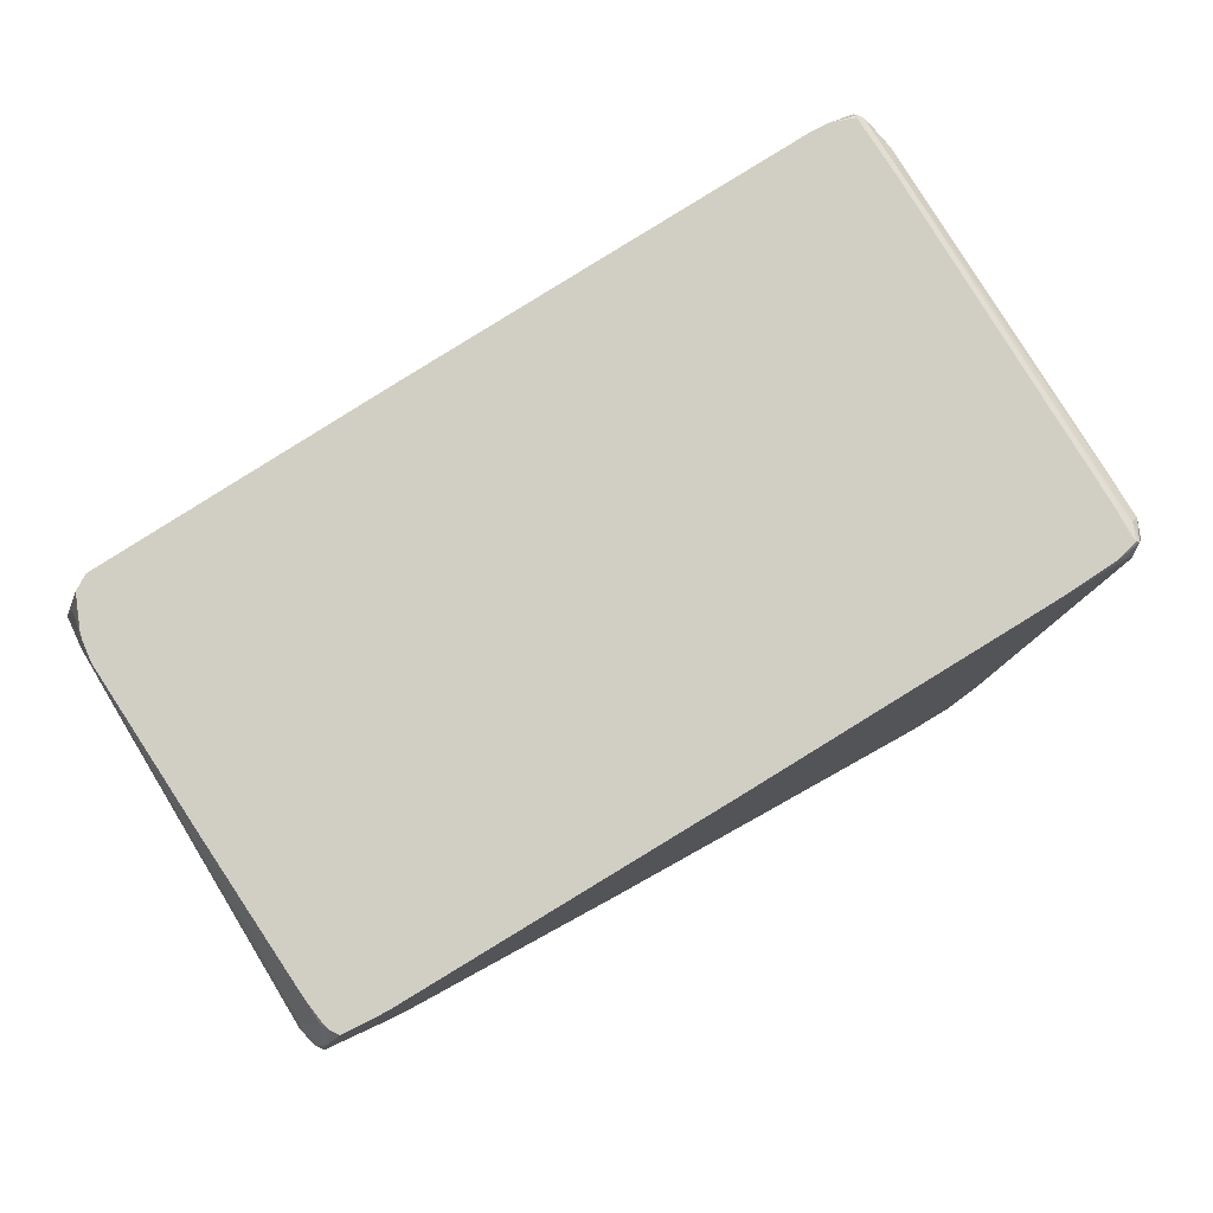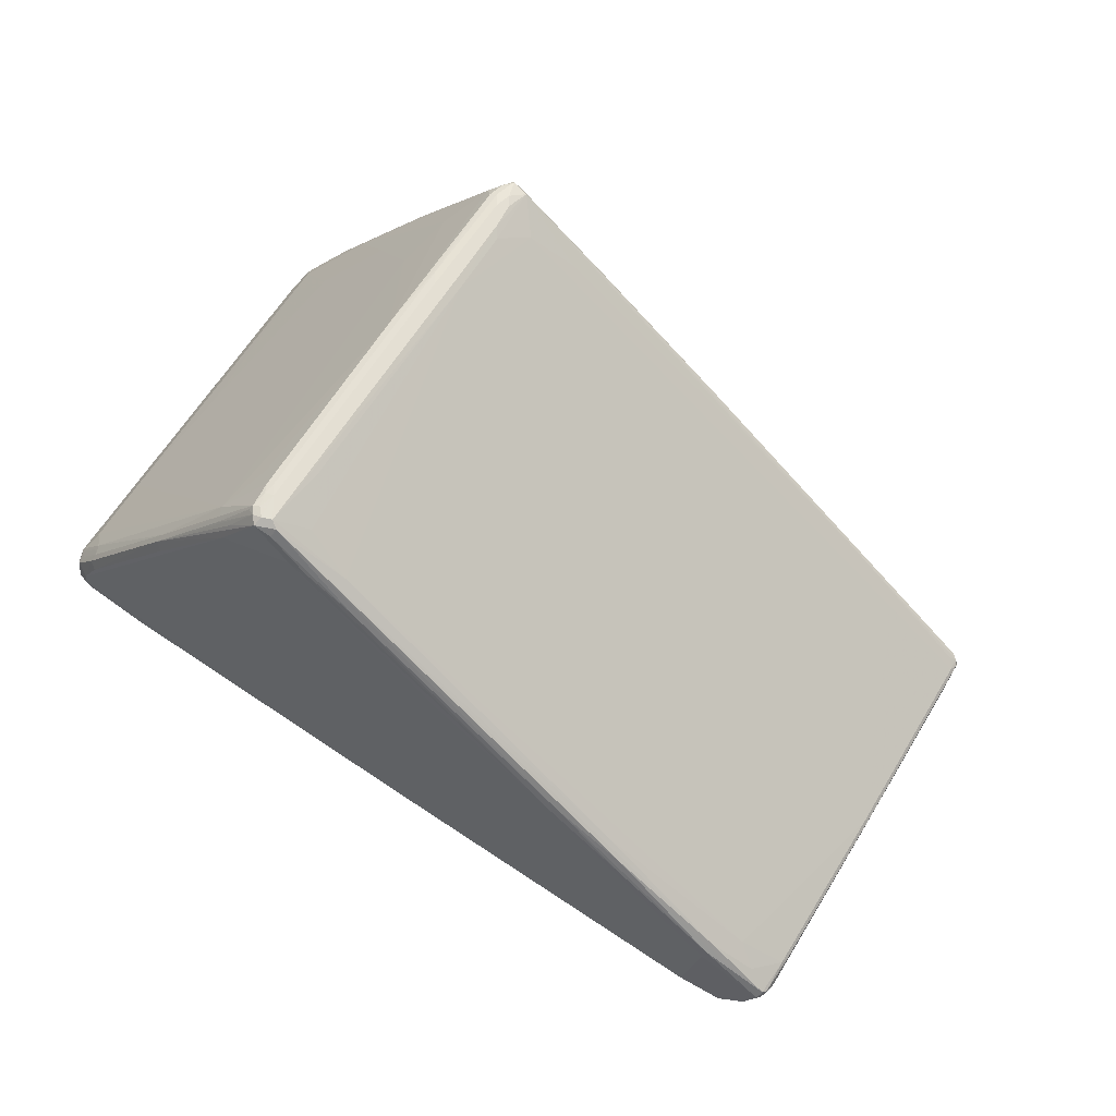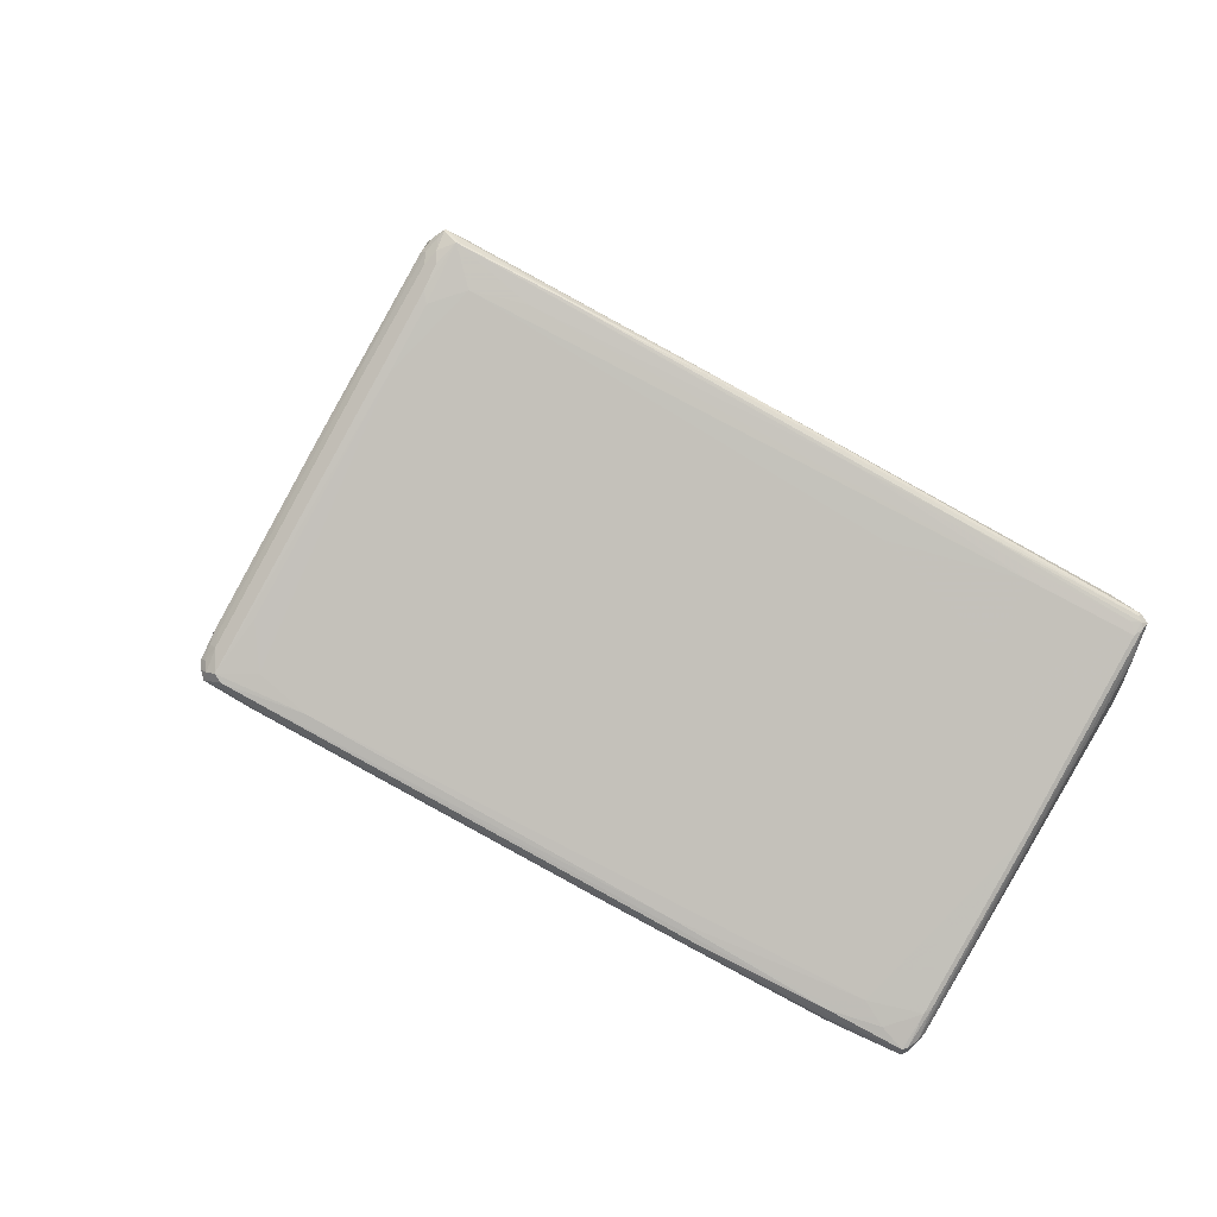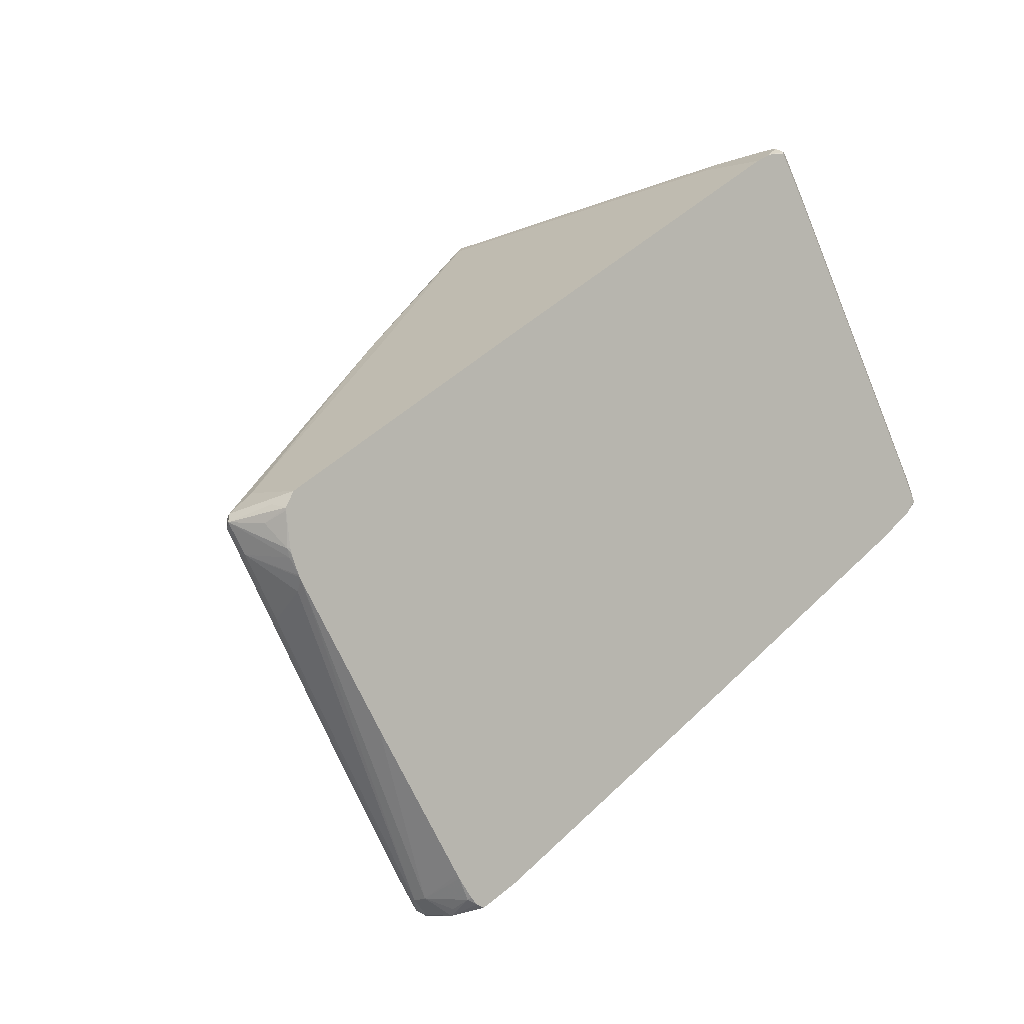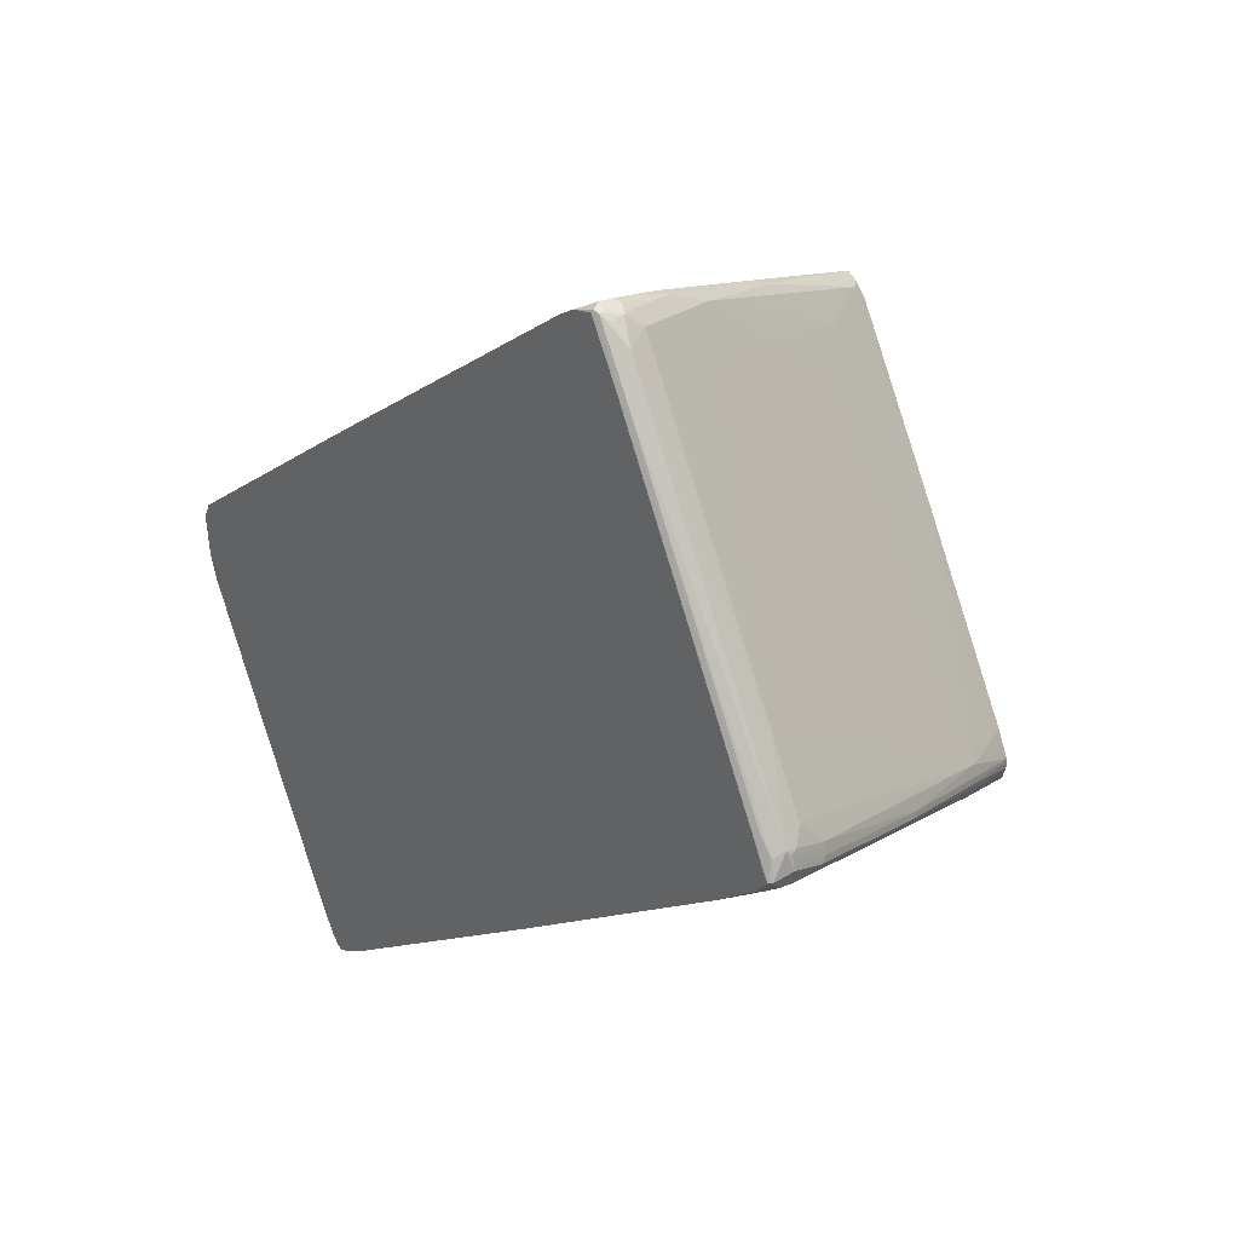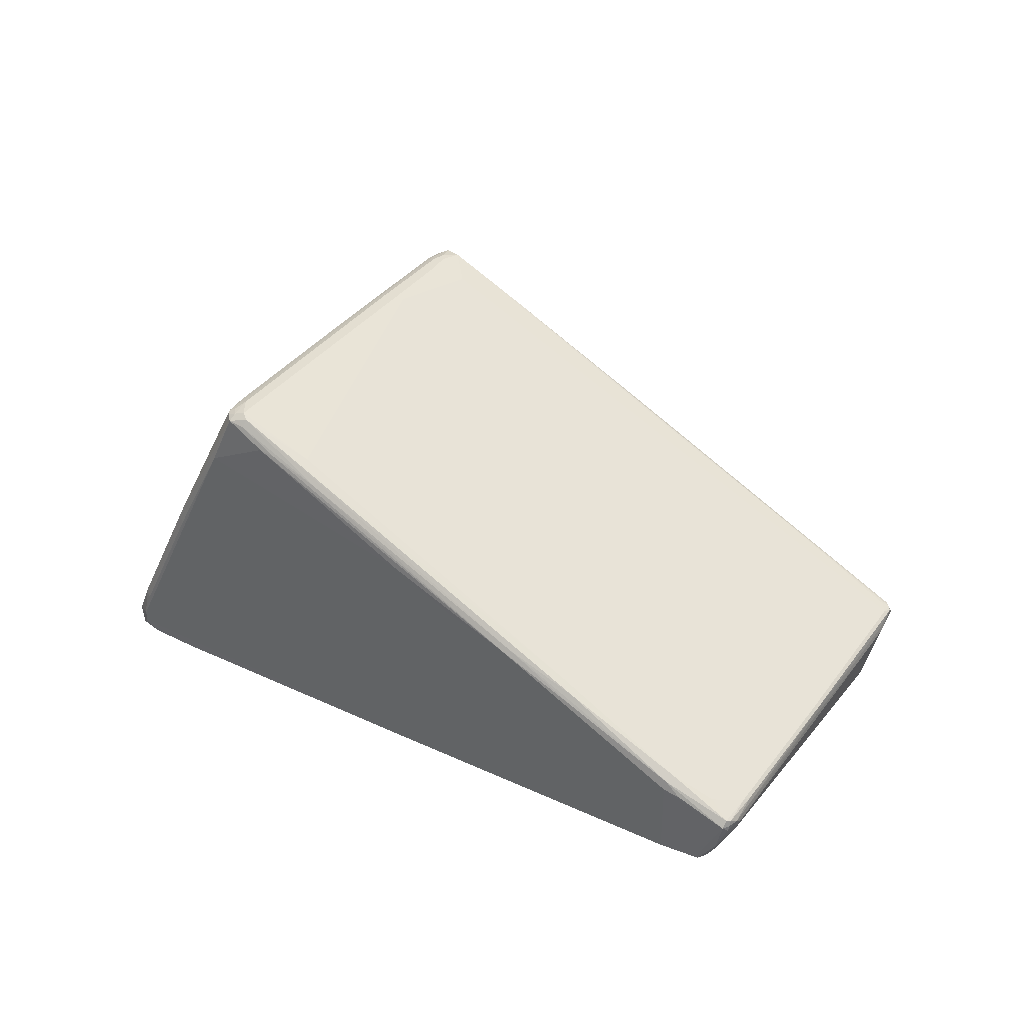
<metadata>
{"format":"obj","ext":"obj","renderer":"f3d","projection":"perspective","resolution":1024,"background":"white","views":[{"elev":-9.4,"azim":4.8,"up":"+Z"},{"elev":-23.8,"azim":168.0,"up":"+Z"},{"elev":-10.9,"azim":-158.1,"up":"+Z"},{"elev":-2.0,"azim":-42.2,"up":"+Z"},{"elev":25.7,"azim":55.2,"up":"+Z"},{"elev":36.0,"azim":-179.7,"up":"+Y"}]}
</metadata>
<code>
v -0.3692 0.09635 -0.5459
v -0.3334 0.0197 -0.5279
v -0.3612 0.0562 -0.5418
v -0.3773 0.08831 -0.5418
v -0.3799 0.09635 -0.5404
v -0.3812 0.1044 -0.5377
v -0.3745 0.1071 -0.5404
v -0.2862 0.1472 -0.5003
v -0.305 0.1285 -0.5137
v -0.2835 0.1338 -0.503
v -0.2835 0.0197 -0.503
v -0.3263 0.0197 -0.5244
v -0.3372 0.0197 -0.5297
v -0.3491 0.0197 -0.5243
v -0.3612 0.02409 -0.5178
v -0.3652 0.04821 -0.5318
v -0.3933 0.07228 -0.5178
v -0.3933 0.08831 -0.5258
v -0.3913 0.09635 -0.5297
v -0.4134 0.1044 -0.4897
v -0.4033 0.1084 -0.4977
v -0.3552 0.1245 -0.5137
v -0.2943 0.1552 -0.4923
v -0.3103 0.1392 -0.5084
v -0.1498 0.2355 -0.4121
v -0.05619 0.2809 -0.3612
v -0.1445 0.2248 -0.4174
v -0.123 0.2302 -0.4066
v 0.03742 0.3104 -0.3103
v 0.03742 0.0197 -0.3103
v -0.359 0.0197 -0.5145
v -0.3794 0.0197 -0.4882
v -0.3972 0.08831 -0.5217
v -0.3831 0.0197 -0.4827
v -0.5133 0.0197 -0.289
v -0.6364 0.0197 -0.1028
v -0.535 0.09635 -0.2943
v -0.5418 0.1044 -0.2809
v -0.5318 0.1084 -0.289
v -0.3391 0.1405 -0.4816
v -0.4355 0.1245 -0.3852
v -0.289 0.1606 -0.4816
v -0.1304 0.2529 -0.3852
v 0.3478 0.5244 -0.107
v -0.04291 0.2783 -0.3585
v 0.2434 0.4522 -0.1792
v 0.1176 0.3585 -0.2621
v 0.1176 0.0197 -0.2621
v -0.6314 0.03213 -0.1177
v -0.6221 0.08831 -0.1525
v -0.6378 0.0197 -0.1002
v -0.616 0.09635 -0.1605
v -0.6642 0.09635 -0.08026
v -0.6863 0.1044 -0.04007
v -0.6762 0.1084 -0.04809
v -0.5639 0.1726 0.01603
v -0.5157 0.1726 -0.06412
v -0.4033 0.2529 0.06412
v 0.2548 0.4776 -0.1445
v 0.3531 0.5298 -0.09629
v 0.3612 0.5218 -0.1043
v 0.3531 0.5137 -0.1123
v 0.305 0.4816 -0.1445
v 0.3264 0.487 -0.1337
v 0.4066 0.4388 -0.0856
v 0.5672 0.05355 0.01069
v 0.5672 0.03748 0.01069
v 0.487 0.0197 -0.0374
v -0.6703 0.08831 -0.07224
v -0.6391 0.0197 -0.09778
v -0.6904 0.09635 -0.03206
v -0.6849 0.1071 -0.03206
v -0.6742 0.1124 -0.03206
v -0.5619 0.1766 0.03206
v -0.3773 0.2849 0.1525
v -0.03422 0.4776 0.3371
v 0.03009 0.5097 0.3532
v 0.1263 0.5258 0.2568
v 0.303 0.5097 -0.09629
v 0.303 0.5258 -0.03206
v 0.1284 0.5298 0.2729
v 0.3531 0.5298 -0.06412
v 0.3665 0.5271 -0.09361
v 0.3745 0.5191 -0.1016
v 0.4816 0.289 -0.03206
v 0.4762 0.2836 -0.04275
v 0.5565 0.091 0.005343
v 0.5618 0.09635 0.01603
v 0.578 0.04821 0.03206
v 0.5739 0.02409 0.02404
v 0.5565 0.02679 0.005343
v 0.5505 0.0197 0.004595
v -0.6501 0.02409 -0.0762
v -0.648 0.0197 -0.07726
v -0.6635 0.04282 -0.01069
v -0.6849 0.1017 -0.02137
v -0.6823 0.1084 -0.02404
v -0.6849 0.08566 -0.0374
v -0.6542 0.02309 -0.06519
v -0.6703 0.04821 -0.03409
v -0.659 0.0197 -0.01528
v -0.4896 0.2208 0.08827
v 0.04003 0.5258 0.4094
v 0.07826 0.5258 0.3371
v 0.08025 0.5298 0.3532
v 0.3531 0.5258 -0.04606
v 0.3638 0.5244 -0.05878
v 0.3692 0.5258 -0.07823
v 0.1605 0.5298 0.2568
v 0.3772 0.5218 -0.0762
v 0.3772 0.5218 -0.08827
v 0.4013 0.4656 -0.08026
v 0.4762 0.2997 -0.02672
v 0.5565 0.1071 0.02137
v 0.4173 0.4334 -0.06412
v 0.412 0.4442 -0.05878
v 0.5725 0.0589 0.0374
v 0.5739 0.04821 0.05012
v 0.5739 0.04017 0.0561
v 0.5672 0.02679 0.04809
v 0.5699 0.0201 0.02404
v 0.5534 0.0197 0.007694
v -0.6503 0.0197 -0.07149
v -0.6475 0.0197 0.005343
v -0.6475 0.1071 0.005343
v -0.2675 0.3425 0.2354
v -0.2649 0.3492 0.2328
v -0.07221 0.4616 0.3452
v -0.6587 0.0197 -0.01892
v -0.6524 0.0197 -0.06348
v 0.03605 0.5218 0.4094
v 0.05617 0.5218 0.4294
v 0.05617 0.5258 0.4254
v 0.06411 0.5298 0.4013
v 0.06411 0.5298 0.3852
v 0.3612 0.5218 -0.04414
v 0.1605 0.5258 0.2749
v 0.2167 0.5218 0.1966
v 0.08025 0.5298 0.3852
v 0.4094 0.4415 -0.04414
v 0.3812 0.5137 -0.07823
v 0.5539 0.1044 0.03612
v 0.5579 0.09635 0.03409
v 0.5699 0.0562 0.05215
v 0.5057 0.07228 0.1484
v 0.301 0.04017 0.5057
v 0.3089 0.02409 0.4735
v 0.5498 0.02409 0.07224
v 0.5622 0.0197 0.03356
v 0.5622 0.0197 0.03206
v 0.5576 0.0197 0.01603
v 0.5478 0.0201 0.06412
v 0.5477 0.0197 0.06273
v -0.2782 0.0197 0.2301
v -0.2782 0.3157 0.2301
v -0.07618 0.4576 0.3452
v -0.198 0.3639 0.2783
v -0.03757 0.4602 0.3746
v 0.04276 0.5084 0.4228
v 0.05343 0.5191 0.4281
v 0.1444 0.3211 0.4816
v 0.0882 0.4576 0.4455
v 0.1043 0.4415 0.4455
v 0.07218 0.5218 0.4214
v 0.214 0.1338 0.5244
v 0.06411 0.5258 0.4193
v 0.3612 0.5057 -0.028
v 0.08025 0.5258 0.4033
v 0.0882 0.5218 0.4053
v 0.1711 0.5244 0.2621
v 0.0882 0.5057 0.4214
v 0.1364 0.4415 0.4053
v 0.1845 0.4094 0.3571
v 0.3612 0.4897 -0.01197
v 0.4094 0.1044 0.2769
v 0.5539 0.07228 0.06818
v 0.2809 0.07228 0.5178
v 0.2783 0.04821 0.5351
v 0.2789 0.03213 0.5297
v 0.2688 0.02409 0.5377
v 0.307 0.0201 0.4655
v 0.4996 0.0201 0.1445
v 0.3068 0.0197 0.4641
v -0.198 0.0197 0.2783
v -0.03757 0.0197 0.3746
v 0.04276 0.0197 0.4228
v 0.2033 0.1231 0.519
v 0.2248 0.1285 0.5297
v 0.2327 0.1365 0.5258
v 0.1525 0.3291 0.4776
v 0.2568 0.04821 0.5459
v 0.2167 0.2007 0.5016
v 0.2007 0.297 0.4374
v 0.2649 0.1686 0.4535
v 0.2649 0.07228 0.5338
v 0.2649 0.0562 0.5418
v 0.2568 0.03213 0.5459
v 0.2675 0.03213 0.5404
v 0.2621 0.02145 0.5404
v 0.2605 0.0197 0.537
v 0.2033 0.0197 0.519
v 0.2489 0.07228 0.5418
v 0.2284 0.0197 0.5315
f 1 2 3
f 114 143 118
f 114 142 143
f 113 140 142
f 113 116 140
f 113 142 114
f 111 141 115
f 110 136 140
f 110 141 111
f 110 116 141
f 110 140 116
f 109 168 137
f 109 139 168
f 107 110 108
f 107 136 110
f 106 138 136
f 106 137 138
f 106 136 107
f 103 156 131
f 103 128 156
f 103 105 104
f 103 135 105
f 114 118 117
f 103 134 135
f 115 141 116
f 118 142 144
f 126 159 160
f 126 158 159
f 126 157 158
f 126 155 157
f 126 156 127
f 125 155 126
f 124 155 125
f 124 154 155
f 121 153 149
f 121 152 153
f 121 148 152
f 121 151 122
f 121 150 151
f 121 149 150
f 120 147 148
f 120 148 121
f 119 147 120
f 119 146 147
f 119 145 146
f 119 144 145
f 118 144 119
f 118 143 142
f 103 133 134
f 103 132 133
f 103 131 132
f 85 116 113
f 85 115 116
f 85 111 115
f 85 112 111
f 85 87 86
f 85 88 87
f 85 114 88
f 85 113 114
f 84 112 85
f 84 111 112
f 83 111 84
f 83 110 111
f 83 108 110
f 82 137 106
f 82 109 137
f 82 108 83
f 82 107 108
f 82 106 107
f 78 80 79
f 78 105 81
f 78 104 105
f 88 114 89
f 89 117 118
f 89 118 119
f 89 119 90
f 102 128 103
f 100 129 101
f 99 130 129
f 99 123 130
f 99 129 100
f 97 128 102
f 97 127 128
f 96 127 97
f 96 126 127
f 96 125 126
f 126 160 132
f 96 124 125
f 95 101 124
f 94 123 99
f 93 99 98
f 93 94 99
f 92 121 122
f 90 92 91
f 90 121 92
f 90 120 121
f 90 119 120
f 89 114 117
f 95 124 96
f 77 104 78
f 126 132 156
f 131 156 132
f 177 195 178
f 177 192 195
f 177 194 192
f 175 193 194
f 175 194 177
f 173 193 175
f 172 193 173
f 172 192 193
f 171 192 172
f 171 190 192
f 165 191 188
f 165 187 191
f 164 169 168
f 164 171 169
f 164 168 166
f 163 190 171
f 163 171 164
f 162 190 163
f 161 190 162
f 161 189 190
f 161 188 189
f 178 195 196
f 161 165 188
f 178 196 191
f 178 197 198
f 199 203 200
f 197 201 203
f 197 203 199
f 192 194 193
f 191 196 202
f 189 195 192
f 189 196 195
f 189 202 196
f 189 192 190
f 188 202 189
f 188 191 202
f 187 197 191
f 187 201 197
f 181 200 183
f 181 199 200
f 181 183 182
f 180 199 181
f 180 197 199
f 180 198 197
f 178 180 179
f 178 198 180
f 178 191 197
f 159 165 160
f 159 187 165
f 159 201 187
f 138 140 174
f 138 173 140
f 138 172 173
f 138 171 172
f 138 169 171
f 138 170 169
f 137 170 138
f 137 169 170
f 137 168 169
f 136 138 167
f 136 167 140
f 134 168 139
f 134 166 168
f 133 166 134
f 133 164 166
f 132 165 161
f 132 160 165
f 132 164 133
f 132 163 164
f 132 162 163
f 132 161 162
f 138 174 167
f 140 175 145
f 140 145 176
f 140 176 142
f 159 186 201
f 158 186 159
f 157 185 158
f 157 184 185
f 154 157 155
f 154 184 157
f 153 182 183
f 152 182 153
f 148 182 152
f 147 182 148
f 127 156 128
f 147 181 182
f 146 180 147
f 146 179 180
f 146 178 179
f 146 177 178
f 145 177 146
f 145 175 177
f 144 176 145
f 142 176 144
f 140 173 175
f 140 167 174
f 147 180 181
f 77 103 104
f 158 185 186
f 75 103 76
f 15 32 17
f 15 31 32
f 14 31 15
f 10 30 11
f 10 29 30
f 10 28 29
f 10 27 28
f 8 27 10
f 8 26 27
f 8 25 26
f 8 24 25
f 8 10 9
f 7 24 8
f 7 22 23
f 7 21 22
f 6 21 7
f 6 20 21
f 6 19 20
f 5 19 6
f 4 19 5
f 4 18 19
f 15 17 16
f 3 18 4
f 17 33 18
f 17 34 35
f 26 46 45
f 26 44 46
f 26 45 27
f 25 44 26
f 23 25 24
f 23 44 25
f 23 43 44
f 23 42 43
f 22 42 23
f 22 40 42
f 21 41 40
f 21 39 41
f 21 40 22
f 20 39 21
f 20 38 39
f 19 38 20
f 19 37 38
f 19 33 37
f 18 33 19
f 17 36 33
f 17 35 36
f 17 32 34
f 3 17 18
f 3 16 17
f 3 15 16
f 2 150 149
f 2 151 150
f 2 122 151
f 2 92 122
f 2 68 92
f 2 48 68
f 2 30 48
f 2 11 30
f 2 12 11
f 2 13 3
f 1 12 2
f 1 11 12
f 1 10 11
f 1 9 10
f 1 8 9
f 1 7 8
f 1 6 7
f 1 5 6
f 1 4 5
f 1 3 4
f 76 103 77
f 2 149 153
f 2 153 183
f 2 183 200
f 2 200 203
f 3 14 15
f 3 13 14
f 2 14 13
f 2 31 14
f 2 32 31
f 2 34 32
f 2 35 34
f 2 36 35
f 2 51 36
f 2 70 51
f 27 45 28
f 2 94 70
f 2 130 123
f 2 129 130
f 2 101 129
f 2 124 101
f 2 154 124
f 2 184 154
f 2 185 184
f 2 186 185
f 2 201 186
f 2 203 201
f 2 123 94
f 28 45 29
f 7 23 24
f 29 48 30
f 65 84 85
f 64 84 65
f 63 84 64
f 62 84 63
f 61 84 62
f 61 83 84
f 60 83 61
f 60 82 83
f 60 109 82
f 60 139 109
f 60 134 139
f 60 135 134
f 60 105 135
f 60 81 105
f 60 78 81
f 60 80 78
f 60 79 80
f 59 79 60
f 59 78 79
f 59 77 78
f 58 77 59
f 65 85 86
f 65 86 87
f 65 87 66
f 66 87 88
f 75 102 103
f 74 102 75
f 73 102 74
f 72 102 73
f 72 97 102
f 71 101 95
f 71 100 101
f 71 99 100
f 71 98 99
f 29 47 48
f 56 77 58
f 71 97 72
f 71 95 96
f 70 94 93
f 69 93 71
f 69 70 93
f 68 91 92
f 67 91 68
f 67 90 91
f 67 89 90
f 66 89 67
f 66 88 89
f 71 96 97
f 56 76 77
f 71 93 98
f 56 74 75
f 44 60 61
f 44 59 60
f 43 59 44
f 40 59 43
f 40 41 59
f 40 43 42
f 39 59 41
f 39 58 59
f 39 57 58
f 39 56 57
f 44 61 62
f 39 55 56
f 38 54 39
f 38 53 54
f 38 52 53
f 37 52 38
f 36 51 49
f 33 50 37
f 33 49 50
f 33 36 49
f 56 75 76
f 29 45 47
f 39 54 55
f 44 62 46
f 37 50 52
f 45 63 64
f 45 46 63
f 56 58 57
f 55 73 74
f 55 74 56
f 54 72 55
f 54 71 72
f 54 69 71
f 53 69 54
f 51 70 69
f 50 53 52
f 55 72 73
f 49 69 50
f 45 64 47
f 50 69 53
f 47 64 65
f 47 65 66
f 47 66 67
f 46 62 63
f 47 67 48
f 48 67 68
f 49 51 69

</code>
